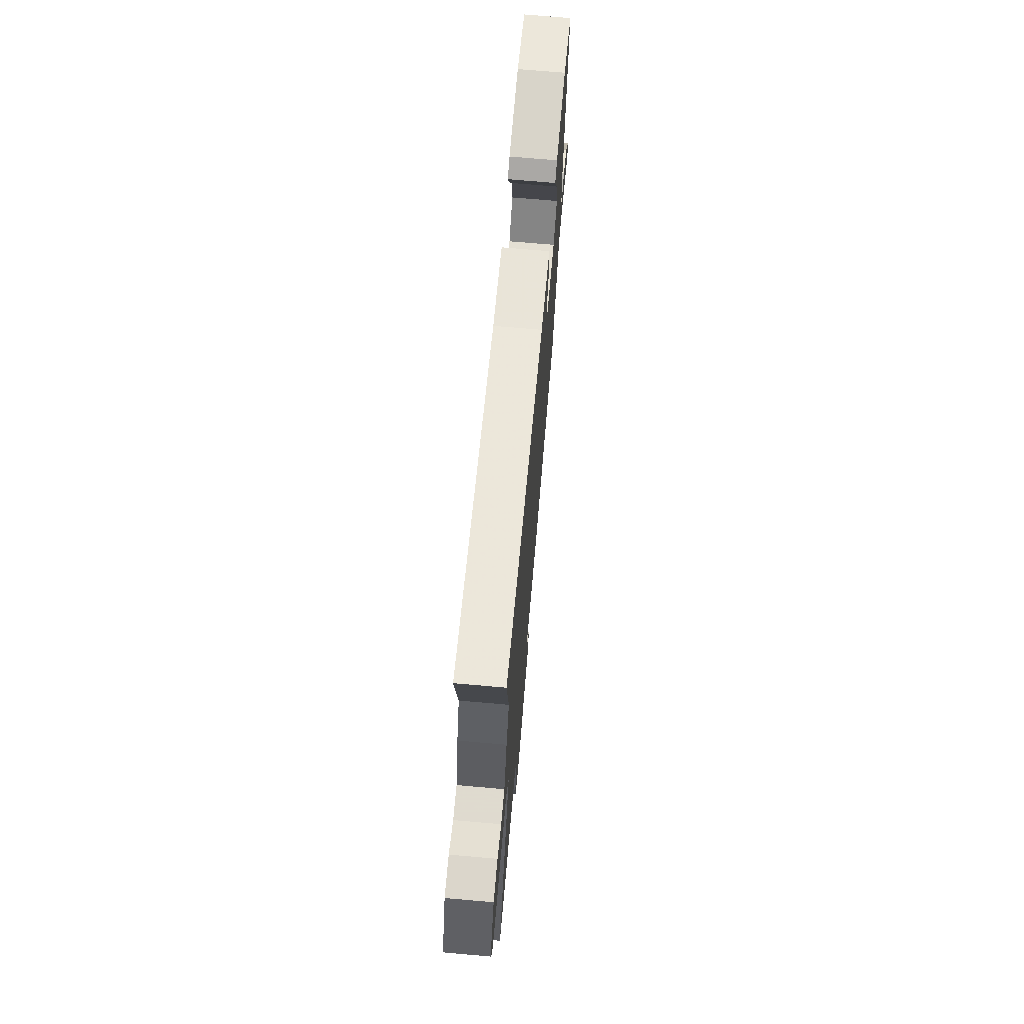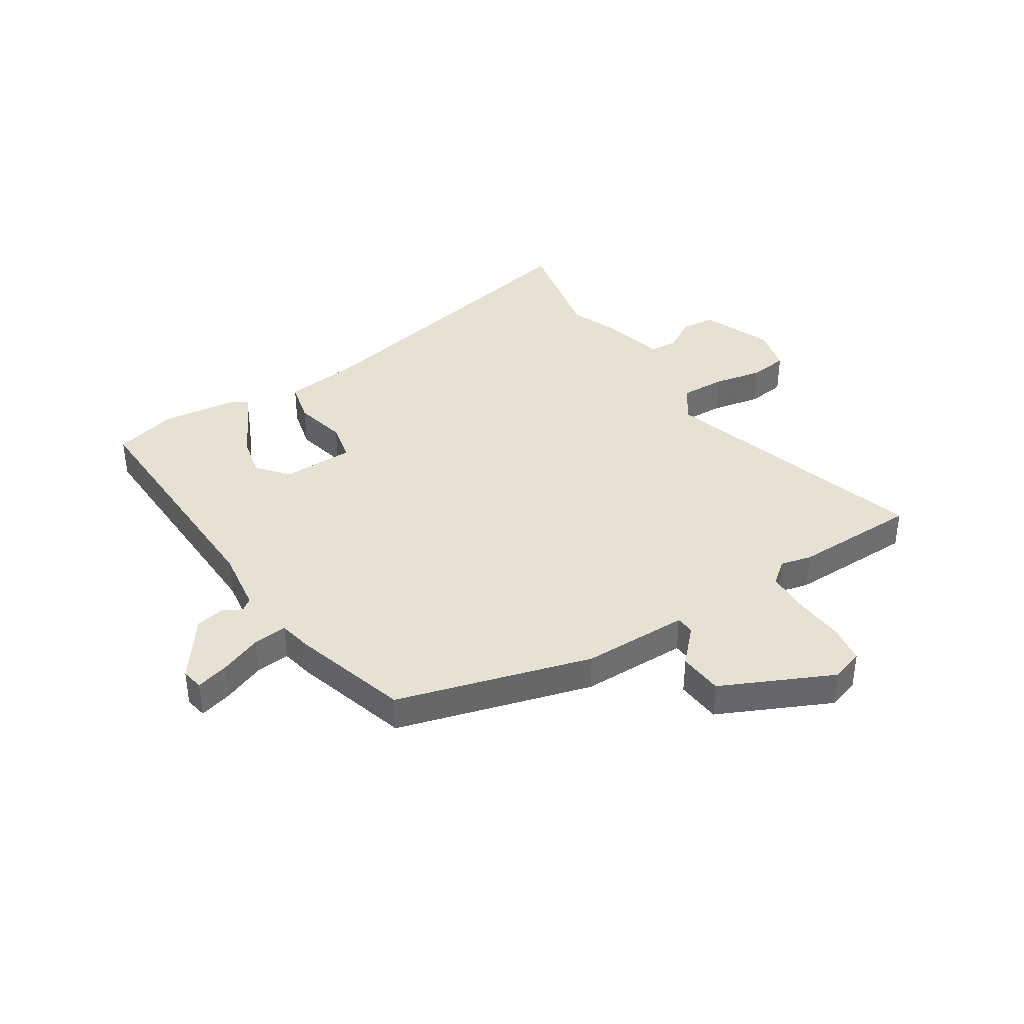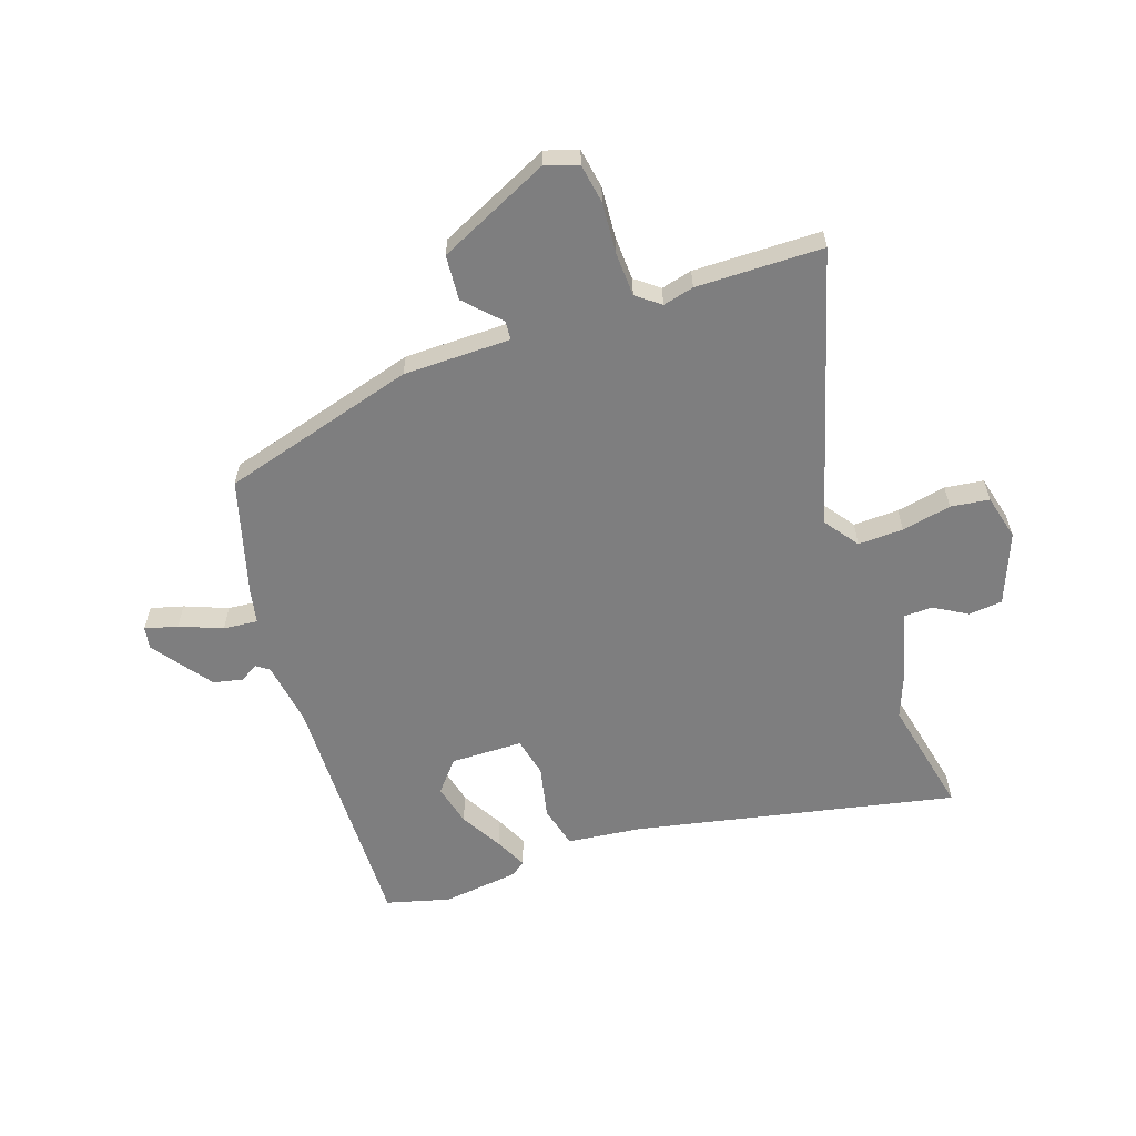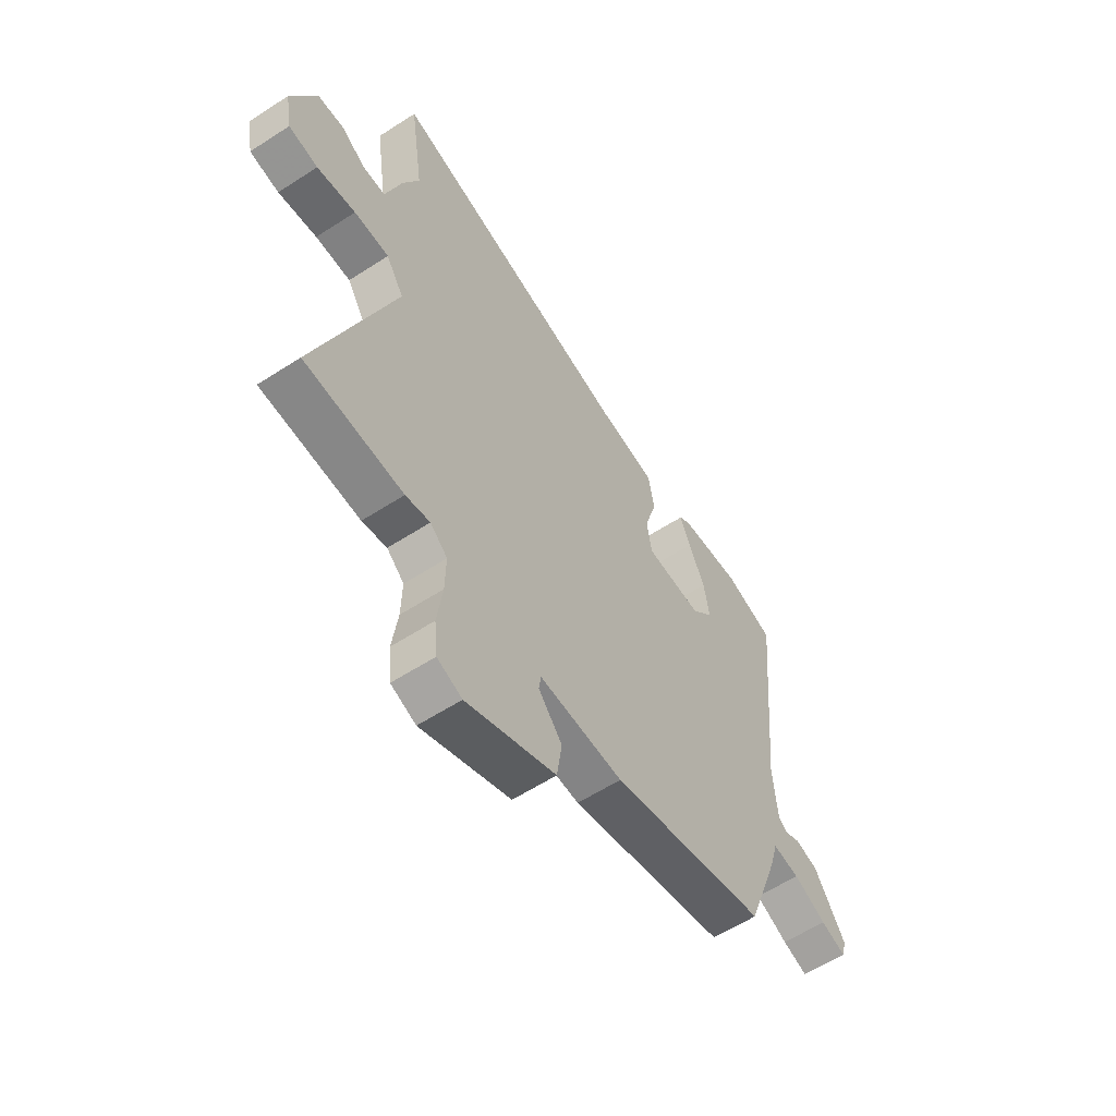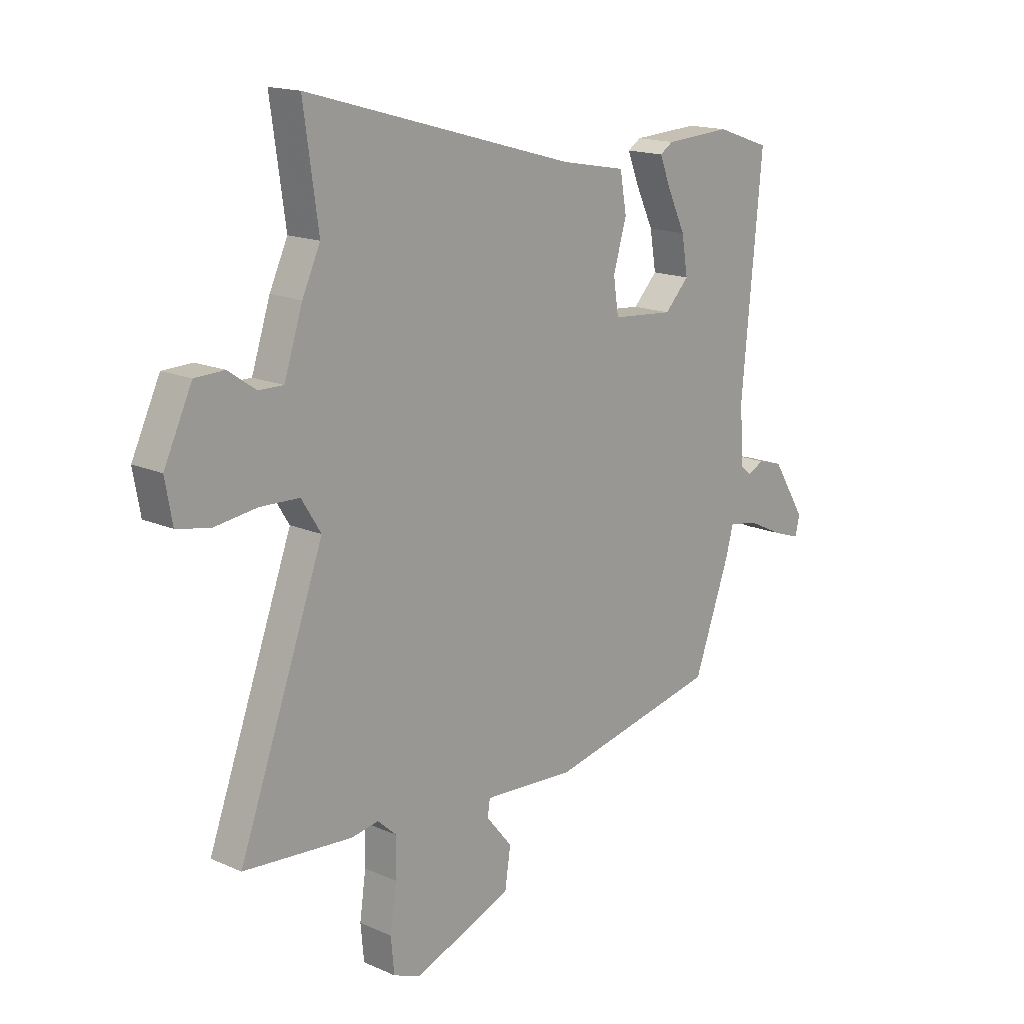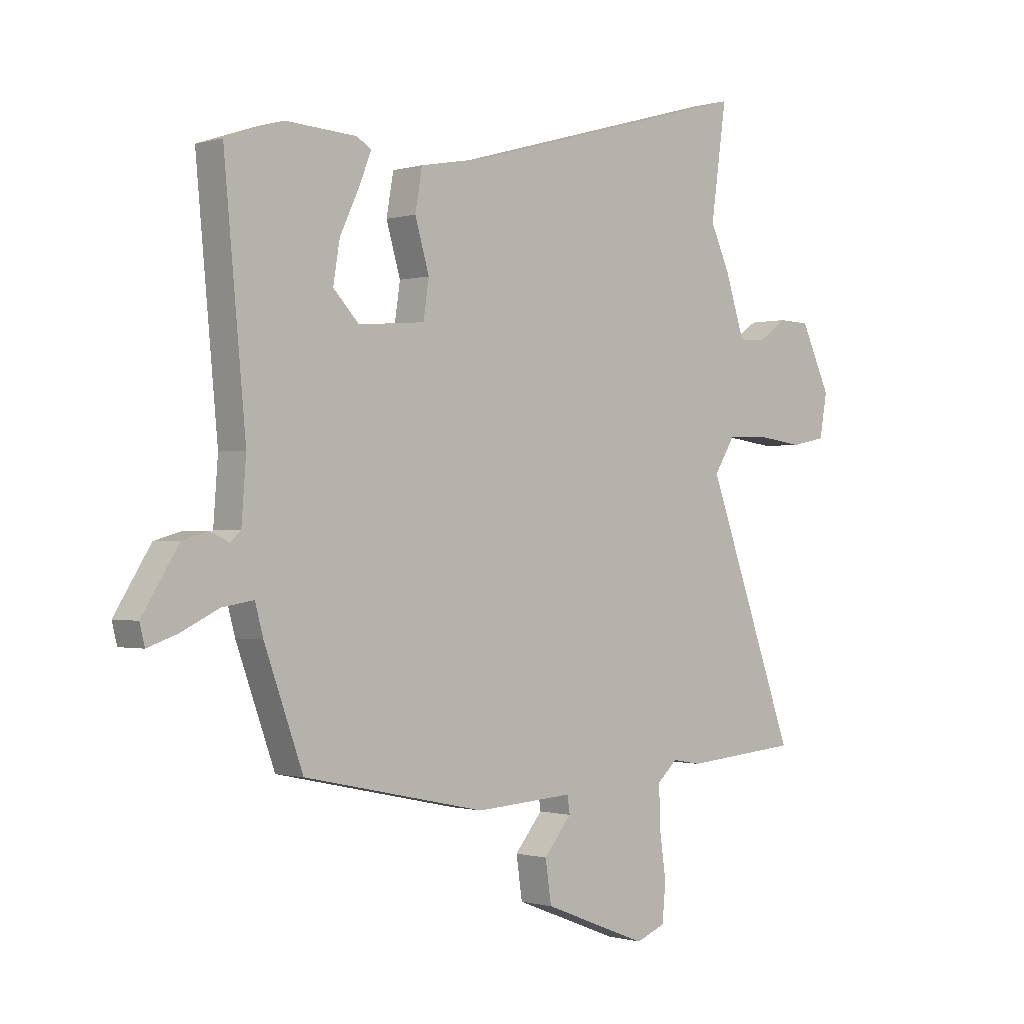
<metadata>
{"format":"obj","ext":"obj","renderer":"f3d","projection":"perspective","resolution":1024,"background":"white","views":[{"elev":71.7,"azim":-85.0,"up":"+Z"},{"elev":38.6,"azim":151.0,"up":"+Y"},{"elev":-59.4,"azim":-157.1,"up":"+Y"},{"elev":-58.8,"azim":-56.2,"up":"+Z"},{"elev":16.1,"azim":-47.6,"up":"+Z"},{"elev":-0.6,"azim":137.0,"up":"+Z"}]}
</metadata>
<code>
v 0.456 0.07 0.515
v 0.57 0.07 0.476
v 0.527 0.07 0.019
v 0.536 0.07 -0.099
v 0.557 0.07 -0.117
v 0.593 0.07 -0.1
v 0.645 0.07 -0.115
v 0.716 0.07 -0.228
v 0.706 0.07 -0.268
v 0.648 0.07 -0.248
v 0.573 0.07 -0.212
v 0.511 0.07 -0.202
v 0.495 0.07 -0.261
v 0.419 0.07 -0.47
v 0.059 0.07 -0.547
v -0.135 0.07 -0.535
v -0.14 0.07 -0.569
v -0.085 0.07 -0.635
v -0.097 0.07 -0.716
v -0.305 0.07 -0.797
v -0.363 0.07 -0.774
v -0.37 0.07 -0.701
v -0.357 0.07 -0.609
v -0.355 0.07 -0.53
v -0.395 0.07 -0.494
v -0.452 0.07 -0.504
v -0.681 0.07 -0.485
v -0.502 0.07 0.003
v -0.543 0.07 0.068
v -0.625 0.07 0.071
v -0.716 0.07 0.059
v -0.785 0.07 0.073
v -0.8 0.07 0.157
v -0.741 0.07 0.282
v -0.679 0.07 0.284
v -0.621 0.07 0.244
v -0.569 0.07 0.243
v -0.53 0.07 0.362
v -0.492 0.07 0.444
v -0.523 0.07 0.662
v 0.049 0.07 0.501
v 0.184 0.07 0.476
v 0.198 0.07 0.397
v 0.17 0.07 0.302
v 0.181 0.07 0.229
v 0.312 0.07 0.218
v 0.363 0.07 0.271
v 0.35 0.07 0.349
v 0.312 0.07 0.429
v 0.288 0.07 0.489
v 0.316 0.07 0.507
v 0.456 0 0.515
v 0.57 0 0.476
v 0.527 0 0.019
v 0.536 0 -0.099
v 0.557 0 -0.117
v 0.593 0 -0.1
v 0.645 0 -0.115
v 0.716 0 -0.228
v 0.706 0 -0.268
v 0.648 0 -0.248
v 0.573 0 -0.212
v 0.511 0 -0.202
v 0.495 0 -0.261
v 0.419 0 -0.47
v 0.059 0 -0.547
v -0.135 0 -0.535
v -0.14 0 -0.569
v -0.085 0 -0.635
v -0.097 0 -0.716
v -0.305 0 -0.797
v -0.363 0 -0.774
v -0.37 0 -0.701
v -0.357 0 -0.609
v -0.355 0 -0.53
v -0.395 0 -0.494
v -0.452 0 -0.504
v -0.681 0 -0.485
v -0.502 0 0.003
v -0.543 0 0.068
v -0.625 0 0.071
v -0.716 0 0.059
v -0.785 0 0.073
v -0.8 0 0.157
v -0.741 0 0.282
v -0.679 0 0.284
v -0.621 0 0.244
v -0.569 0 0.243
v -0.53 0 0.362
v -0.492 0 0.444
v -0.523 0 0.662
v 0.049 0 0.501
v 0.184 0 0.476
v 0.198 0 0.397
v 0.17 0 0.302
v 0.181 0 0.229
v 0.312 0 0.218
v 0.363 0 0.271
v 0.35 0 0.349
v 0.312 0 0.429
v 0.288 0 0.489
v 0.316 0 0.507
f 1 2 3
f 51 1 3
f 50 51 3
f 49 50 3
f 48 49 3
f 47 48 3 4
f 46 47 4
f 45 46 4
f 41 42 43 44
f 41 44 45
f 40 41 45
f 39 40 45
f 39 45 4
f 38 39 4
f 37 38 4
f 34 35 36
f 33 34 36
f 32 33 36
f 31 32 36
f 30 31 36
f 29 30 36 37
f 37 4 5
f 29 37 5
f 28 29 5
f 27 28 5
f 26 27 5
f 25 26 5
f 21 22 23
f 20 21 23
f 19 20 23
f 18 19 23
f 17 18 23
f 16 17 23 24
f 14 15 16
f 13 14 16
f 12 13 16
f 24 25 5
f 16 24 5
f 12 16 5
f 9 10 11
f 8 9 11
f 8 11 12
f 7 8 12
f 6 7 12
f 5 6 12
f 54 53 52
f 54 52 102
f 54 102 101
f 54 101 100
f 54 100 99
f 55 54 99 98
f 55 98 97
f 55 97 96
f 95 94 93 92
f 96 95 92
f 96 92 91
f 96 91 90
f 55 96 90
f 55 90 89
f 55 89 88
f 87 86 85
f 87 85 84
f 87 84 83
f 87 83 82
f 87 82 81
f 88 87 81 80
f 56 55 88
f 56 88 80
f 56 80 79
f 56 79 78
f 56 78 77
f 56 77 76
f 74 73 72
f 74 72 71
f 74 71 70
f 74 70 69
f 74 69 68
f 75 74 68 67
f 67 66 65
f 67 65 64
f 67 64 63
f 56 76 75
f 56 75 67
f 56 67 63
f 62 61 60
f 62 60 59
f 63 62 59
f 63 59 58
f 63 58 57
f 63 57 56
f 1 52 53 2
f 2 53 54 3
f 3 54 55 4
f 4 55 56 5
f 5 56 57 6
f 6 57 58 7
f 7 58 59 8
f 8 59 60 9
f 9 60 61 10
f 10 61 62 11
f 11 62 63 12
f 12 63 64 13
f 13 64 65 14
f 14 65 66 15
f 15 66 67 16
f 16 67 68 17
f 17 68 69 18
f 18 69 70 19
f 19 70 71 20
f 20 71 72 21
f 21 72 73 22
f 22 73 74 23
f 23 74 75 24
f 24 75 76 25
f 25 76 77 26
f 26 77 78 27
f 27 78 79 28
f 28 79 80 29
f 29 80 81 30
f 30 81 82 31
f 31 82 83 32
f 32 83 84 33
f 33 84 85 34
f 34 85 86 35
f 35 86 87 36
f 36 87 88 37
f 37 88 89 38
f 38 89 90 39
f 39 90 91 40
f 40 91 92 41
f 41 92 93 42
f 42 93 94 43
f 43 94 95 44
f 44 95 96 45
f 45 96 97 46
f 46 97 98 47
f 47 98 99 48
f 48 99 100 49
f 49 100 101 50
f 50 101 102 51
f 51 102 52 1

</code>
